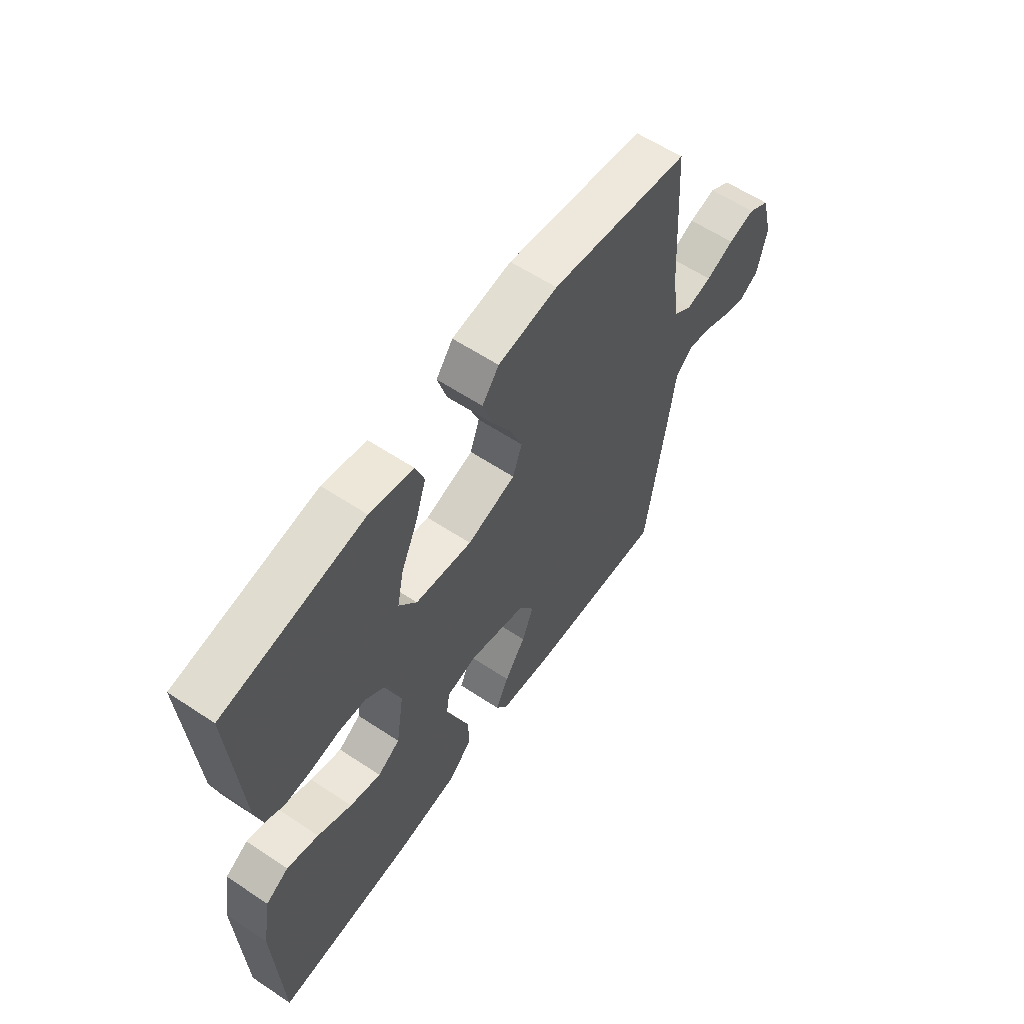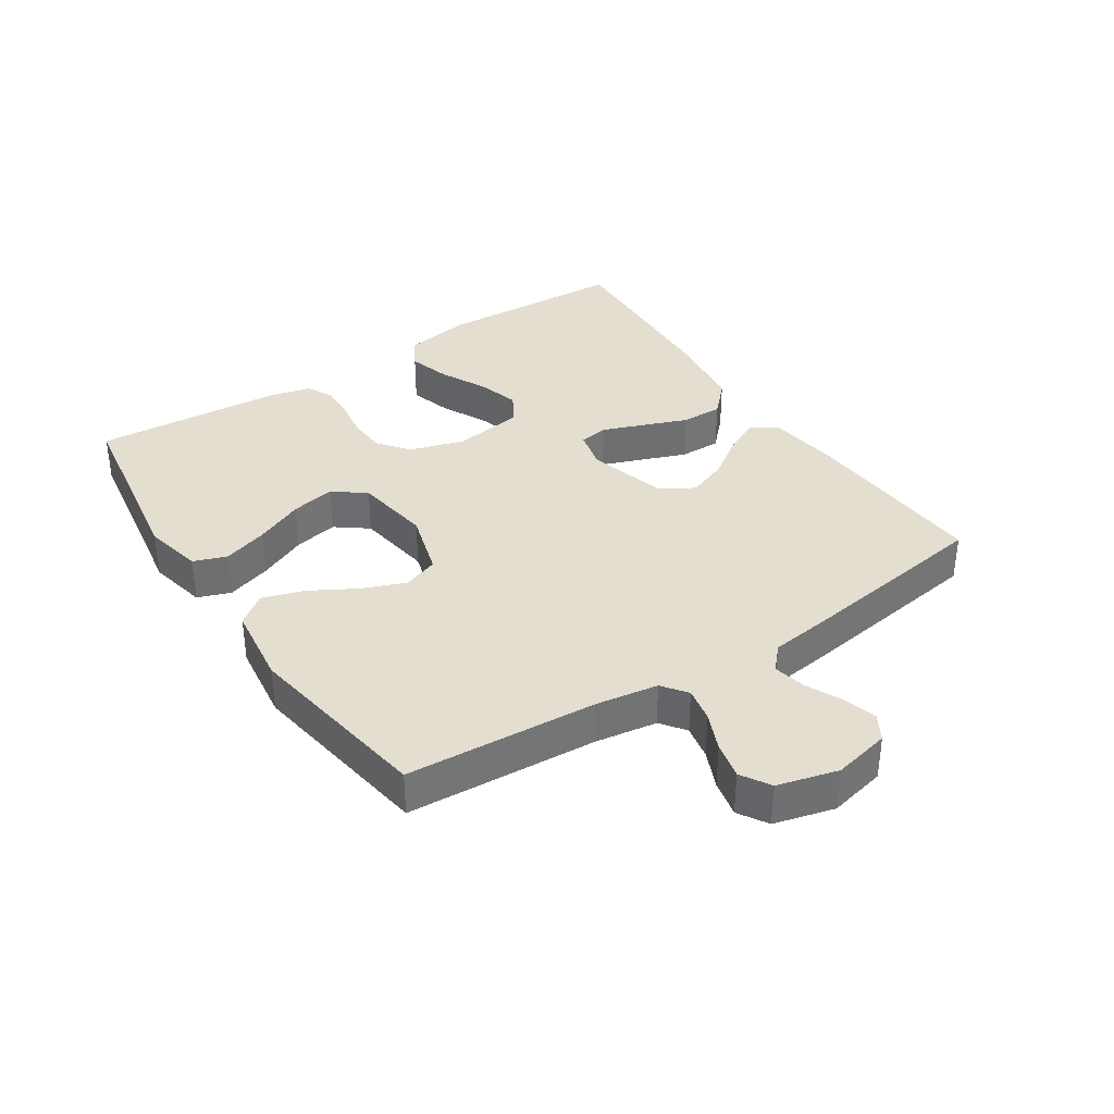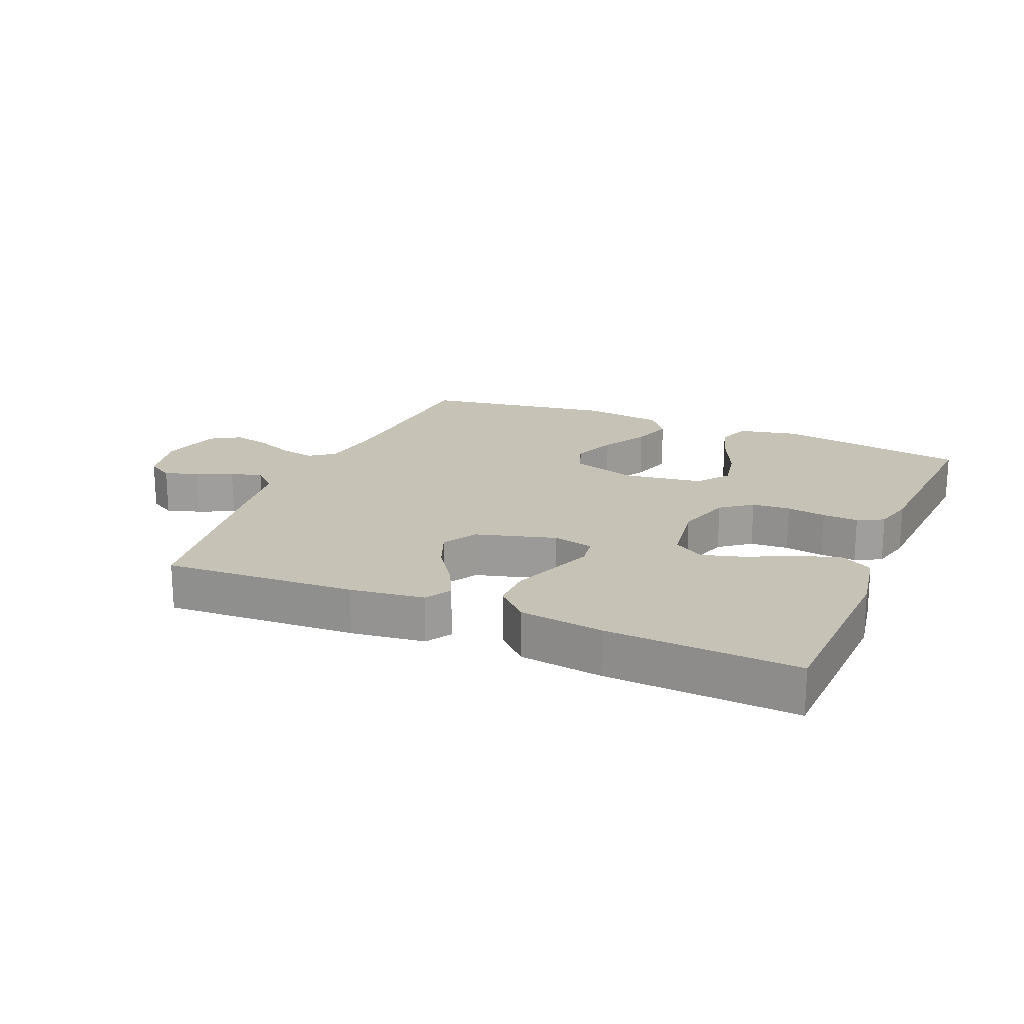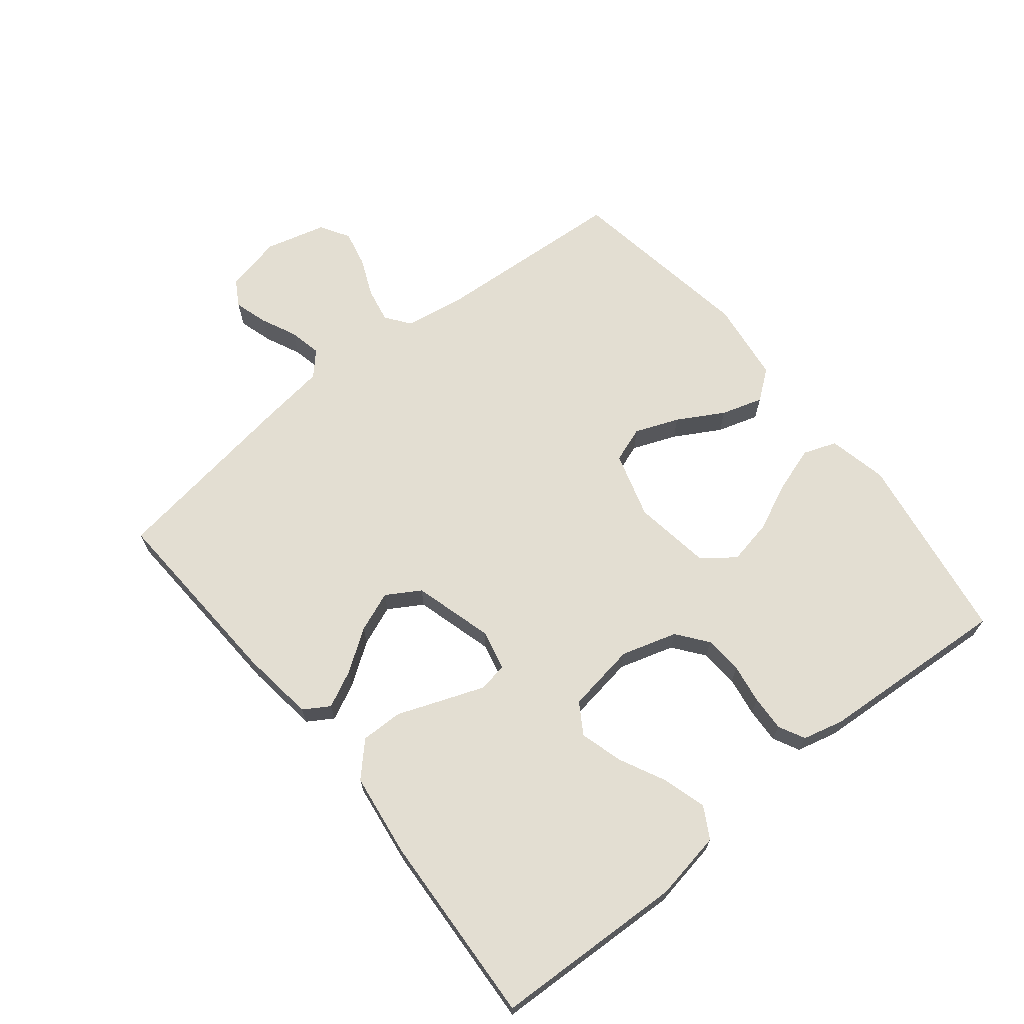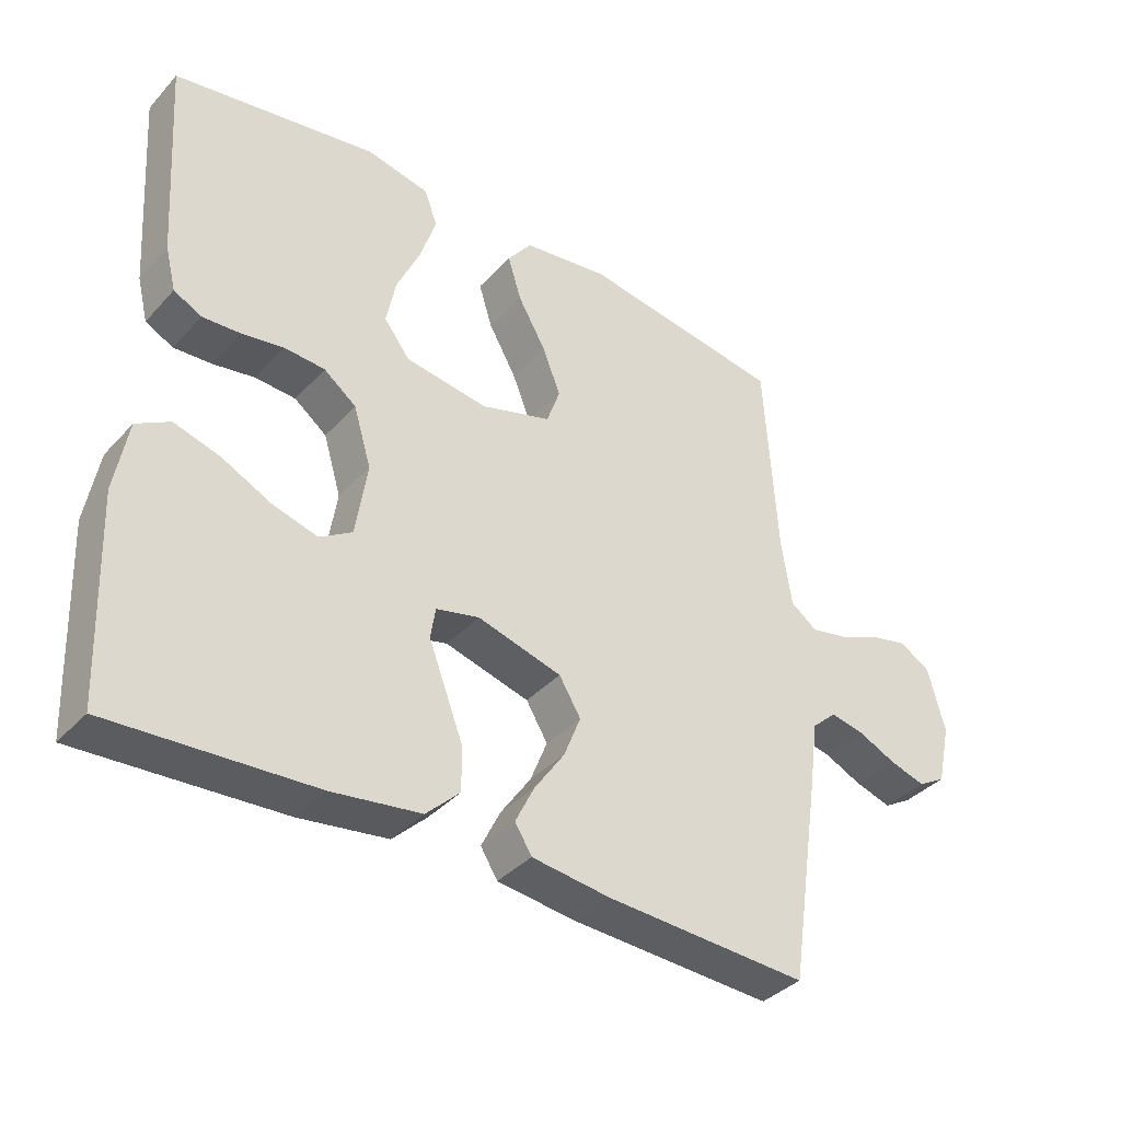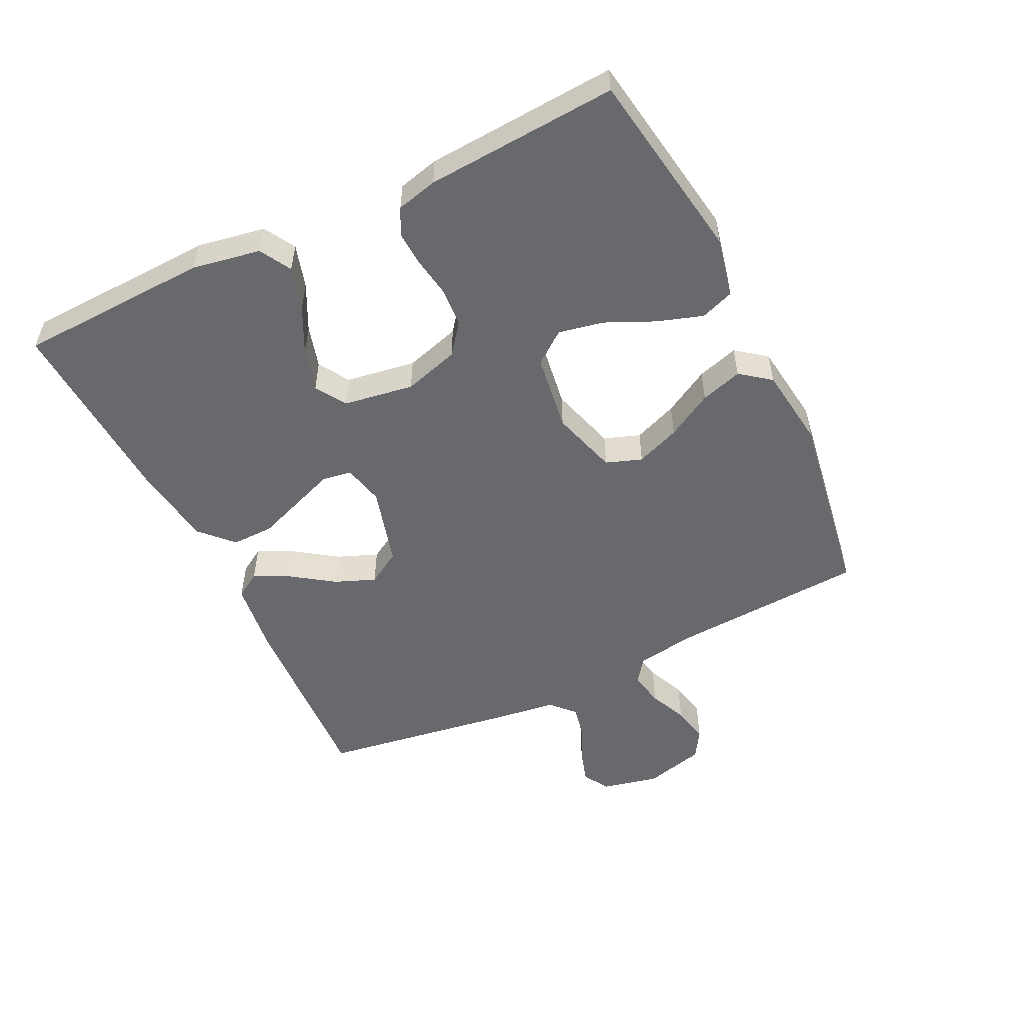
<metadata>
{"format":"obj","ext":"obj","renderer":"f3d","projection":"perspective","resolution":1024,"background":"white","views":[{"elev":59.6,"azim":-55.7,"up":"+Z"},{"elev":35.8,"azim":56.7,"up":"+Y"},{"elev":19.3,"azim":-157.1,"up":"+Y"},{"elev":67.4,"azim":-128.8,"up":"+Y"},{"elev":-37.4,"azim":-36.8,"up":"+Z"},{"elev":-52.7,"azim":-64.1,"up":"+Y"}]}
</metadata>
<code>
v 0.5 0.07 -0.5
v 0.2 0.07 -0.484
v 0.084 0.07 -0.469
v 0.059 0.07 -0.429
v 0.087 0.07 -0.372
v 0.132 0.07 -0.307
v 0.157 0.07 -0.244
v 0.125 0.07 -0.191
v 0 0.07 -0.156
v -0.064 0.07 -0.171
v -0.071 0.07 -0.217
v -0.047 0.07 -0.281
v -0.02 0.07 -0.352
v -0.019 0.07 -0.418
v -0.069 0.07 -0.466
v -0.2 0.07 -0.484
v -0.5 0.07 -0.5
v -0.512 0.07 -0.2
v -0.493 0.07 -0.093
v -0.444 0.07 -0.065
v -0.376 0.07 -0.085
v -0.303 0.07 -0.121
v -0.236 0.07 -0.14
v -0.188 0.07 -0.11
v -0.171 0.07 0
v -0.197 0.07 0.087
v -0.245 0.07 0.124
v -0.305 0.07 0.128
v -0.367 0.07 0.118
v -0.423 0.07 0.115
v -0.464 0.07 0.136
v -0.48 0.07 0.2
v -0.5 0.07 0.5
v -0.2 0.07 0.548
v -0.107 0.07 0.528
v -0.088 0.07 0.476
v -0.111 0.07 0.405
v -0.146 0.07 0.328
v -0.16 0.07 0.258
v -0.122 0.07 0.208
v 0 0.07 0.19
v 0.104 0.07 0.221
v 0.124 0.07 0.277
v 0.097 0.07 0.346
v 0.056 0.07 0.418
v 0.036 0.07 0.483
v 0.072 0.07 0.53
v 0.2 0.07 0.547
v 0.5 0.07 0.5
v 0.519 0.07 0.2
v 0.534 0.07 0.102
v 0.573 0.07 0.073
v 0.628 0.07 0.084
v 0.688 0.07 0.11
v 0.746 0.07 0.123
v 0.792 0.07 0.095
v 0.817 0.07 0
v 0.797 0.07 -0.09
v 0.756 0.07 -0.114
v 0.703 0.07 -0.098
v 0.647 0.07 -0.072
v 0.596 0.07 -0.061
v 0.559 0.07 -0.095
v 0.545 0.07 -0.2
v 0.5 0 -0.5
v 0.2 0 -0.484
v 0.084 0 -0.469
v 0.059 0 -0.429
v 0.087 0 -0.372
v 0.132 0 -0.307
v 0.157 0 -0.244
v 0.125 0 -0.191
v 0 0 -0.156
v -0.064 0 -0.171
v -0.071 0 -0.217
v -0.047 0 -0.281
v -0.02 0 -0.352
v -0.019 0 -0.418
v -0.069 0 -0.466
v -0.2 0 -0.484
v -0.5 0 -0.5
v -0.512 0 -0.2
v -0.493 0 -0.093
v -0.444 0 -0.065
v -0.376 0 -0.085
v -0.303 0 -0.121
v -0.236 0 -0.14
v -0.188 0 -0.11
v -0.171 0 0
v -0.197 0 0.087
v -0.245 0 0.124
v -0.305 0 0.128
v -0.367 0 0.118
v -0.423 0 0.115
v -0.464 0 0.136
v -0.48 0 0.2
v -0.5 0 0.5
v -0.2 0 0.548
v -0.107 0 0.528
v -0.088 0 0.476
v -0.111 0 0.405
v -0.146 0 0.328
v -0.16 0 0.258
v -0.122 0 0.208
v 0 0 0.19
v 0.104 0 0.221
v 0.124 0 0.277
v 0.097 0 0.346
v 0.056 0 0.418
v 0.036 0 0.483
v 0.072 0 0.53
v 0.2 0 0.547
v 0.5 0 0.5
v 0.519 0 0.2
v 0.534 0 0.102
v 0.573 0 0.073
v 0.628 0 0.084
v 0.688 0 0.11
v 0.746 0 0.123
v 0.792 0 0.095
v 0.817 0 0
v 0.797 0 -0.09
v 0.756 0 -0.114
v 0.703 0 -0.098
v 0.647 0 -0.072
v 0.596 0 -0.061
v 0.559 0 -0.095
v 0.545 0 -0.2
f 4 5 6
f 3 4 6
f 2 3 6
f 1 2 6
f 64 1 6
f 63 64 6
f 62 63 6 7
f 59 60 61
f 58 59 61
f 57 58 61
f 56 57 61
f 55 56 61
f 54 55 61
f 53 54 61
f 52 53 61 62
f 62 7 8
f 52 62 8
f 51 52 8
f 48 49 50
f 47 48 50
f 46 47 50
f 45 46 50
f 44 45 50
f 43 44 50 51
f 51 8 9
f 43 51 9
f 42 43 9
f 36 37 38
f 35 36 38
f 34 35 38
f 33 34 38
f 32 33 38
f 31 32 38
f 30 31 38
f 29 30 38
f 28 29 38
f 27 28 38 39
f 26 27 39 40
f 20 21 22
f 19 20 22
f 18 19 22
f 17 18 22
f 16 17 22
f 15 16 22
f 14 15 22
f 13 14 22
f 12 13 22
f 11 12 22 23
f 10 11 23 24
f 10 24 25
f 9 10 25
f 42 9 25
f 41 42 25
f 25 26 40 41
f 70 69 68
f 70 68 67
f 70 67 66
f 70 66 65
f 70 65 128
f 70 128 127
f 71 70 127 126
f 125 124 123
f 125 123 122
f 125 122 121
f 125 121 120
f 125 120 119
f 125 119 118
f 125 118 117
f 126 125 117 116
f 72 71 126
f 72 126 116
f 72 116 115
f 114 113 112
f 114 112 111
f 114 111 110
f 114 110 109
f 114 109 108
f 115 114 108 107
f 73 72 115
f 73 115 107
f 73 107 106
f 102 101 100
f 102 100 99
f 102 99 98
f 102 98 97
f 102 97 96
f 102 96 95
f 102 95 94
f 102 94 93
f 102 93 92
f 103 102 92 91
f 104 103 91 90
f 86 85 84
f 86 84 83
f 86 83 82
f 86 82 81
f 86 81 80
f 86 80 79
f 86 79 78
f 86 78 77
f 86 77 76
f 87 86 76 75
f 88 87 75 74
f 89 88 74
f 89 74 73
f 89 73 106
f 89 106 105
f 105 104 90 89
f 1 65 66 2
f 2 66 67 3
f 3 67 68 4
f 4 68 69 5
f 5 69 70 6
f 6 70 71 7
f 7 71 72 8
f 8 72 73 9
f 9 73 74 10
f 10 74 75 11
f 11 75 76 12
f 12 76 77 13
f 13 77 78 14
f 14 78 79 15
f 15 79 80 16
f 16 80 81 17
f 17 81 82 18
f 18 82 83 19
f 19 83 84 20
f 20 84 85 21
f 21 85 86 22
f 22 86 87 23
f 23 87 88 24
f 24 88 89 25
f 25 89 90 26
f 26 90 91 27
f 27 91 92 28
f 28 92 93 29
f 29 93 94 30
f 30 94 95 31
f 31 95 96 32
f 32 96 97 33
f 33 97 98 34
f 34 98 99 35
f 35 99 100 36
f 36 100 101 37
f 37 101 102 38
f 38 102 103 39
f 39 103 104 40
f 40 104 105 41
f 41 105 106 42
f 42 106 107 43
f 43 107 108 44
f 44 108 109 45
f 45 109 110 46
f 46 110 111 47
f 47 111 112 48
f 48 112 113 49
f 49 113 114 50
f 50 114 115 51
f 51 115 116 52
f 52 116 117 53
f 53 117 118 54
f 54 118 119 55
f 55 119 120 56
f 56 120 121 57
f 57 121 122 58
f 58 122 123 59
f 59 123 124 60
f 60 124 125 61
f 61 125 126 62
f 62 126 127 63
f 63 127 128 64
f 64 128 65 1

</code>
